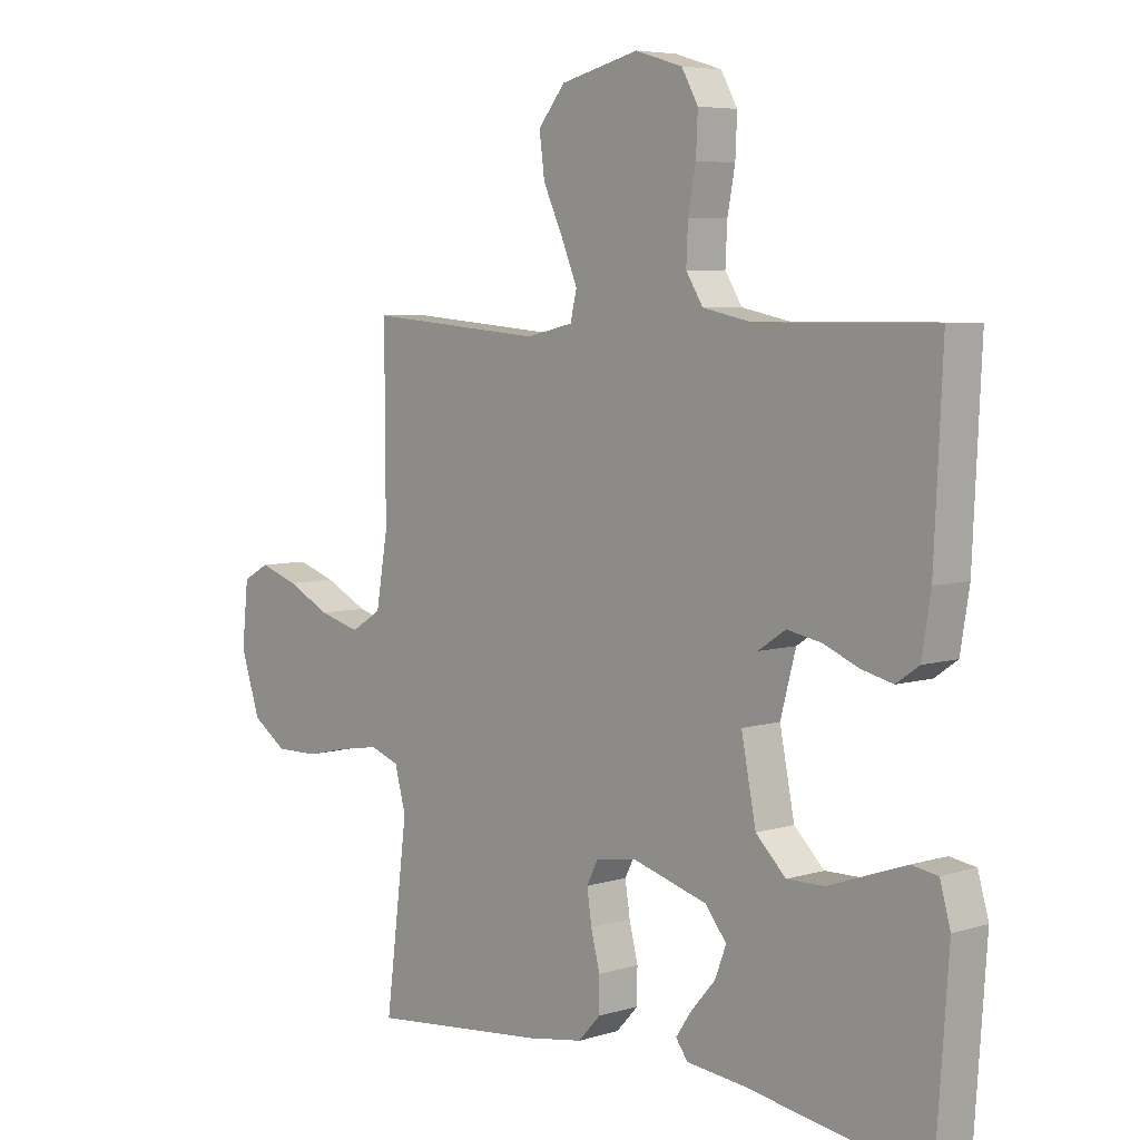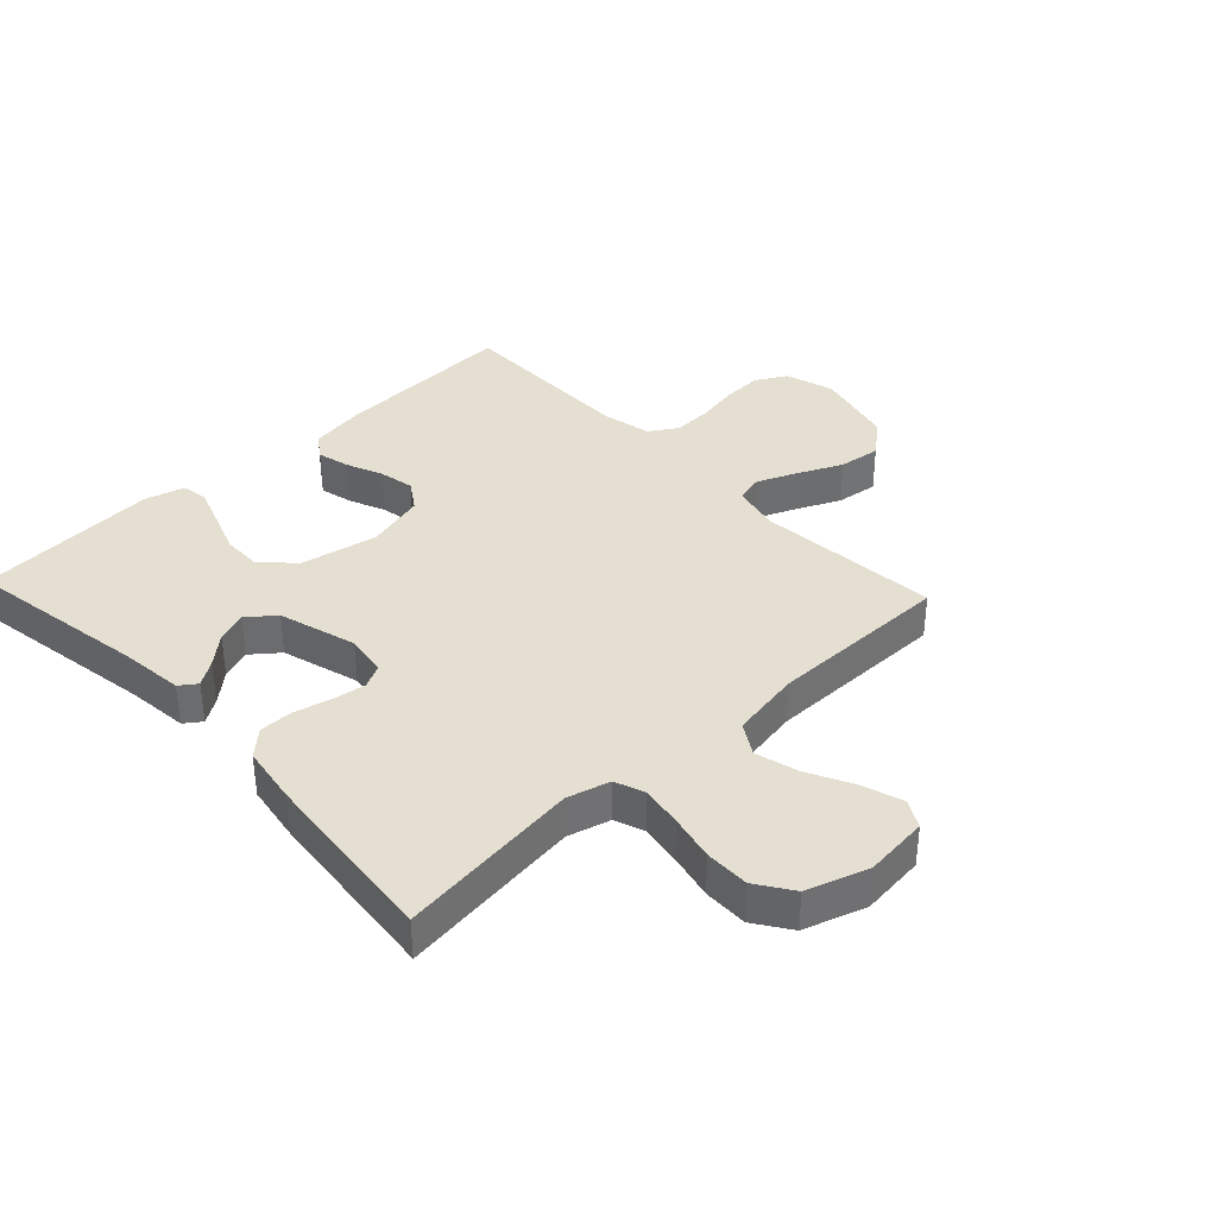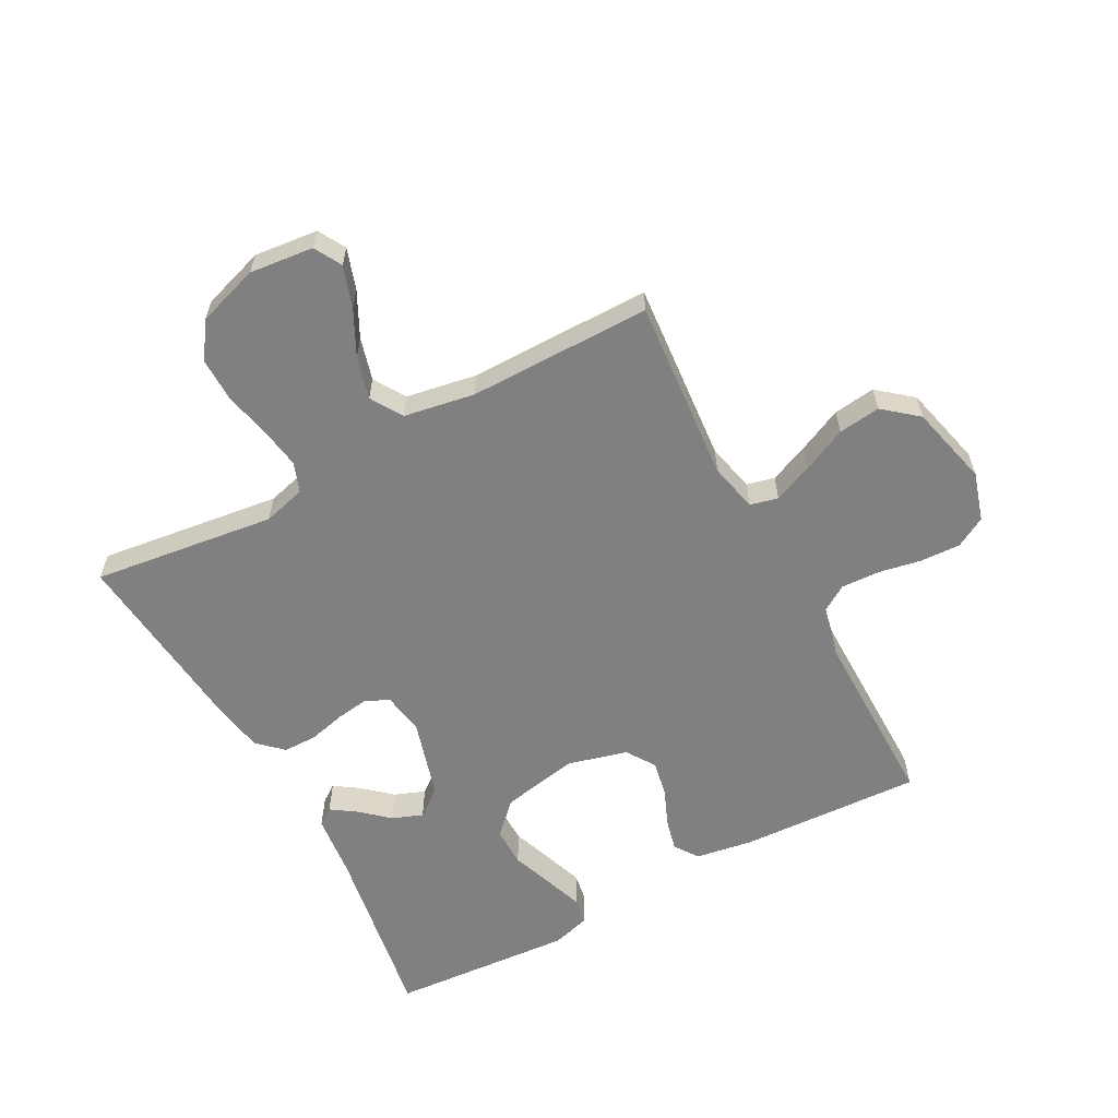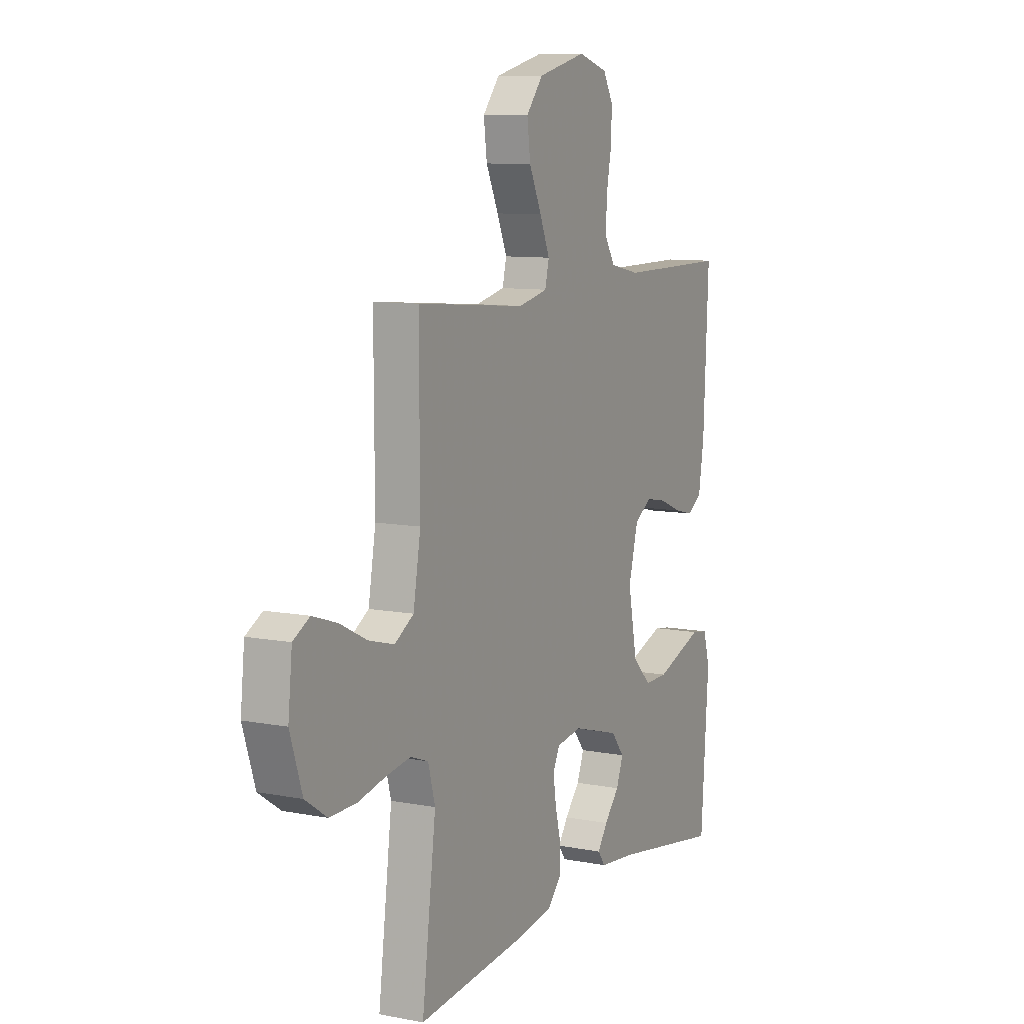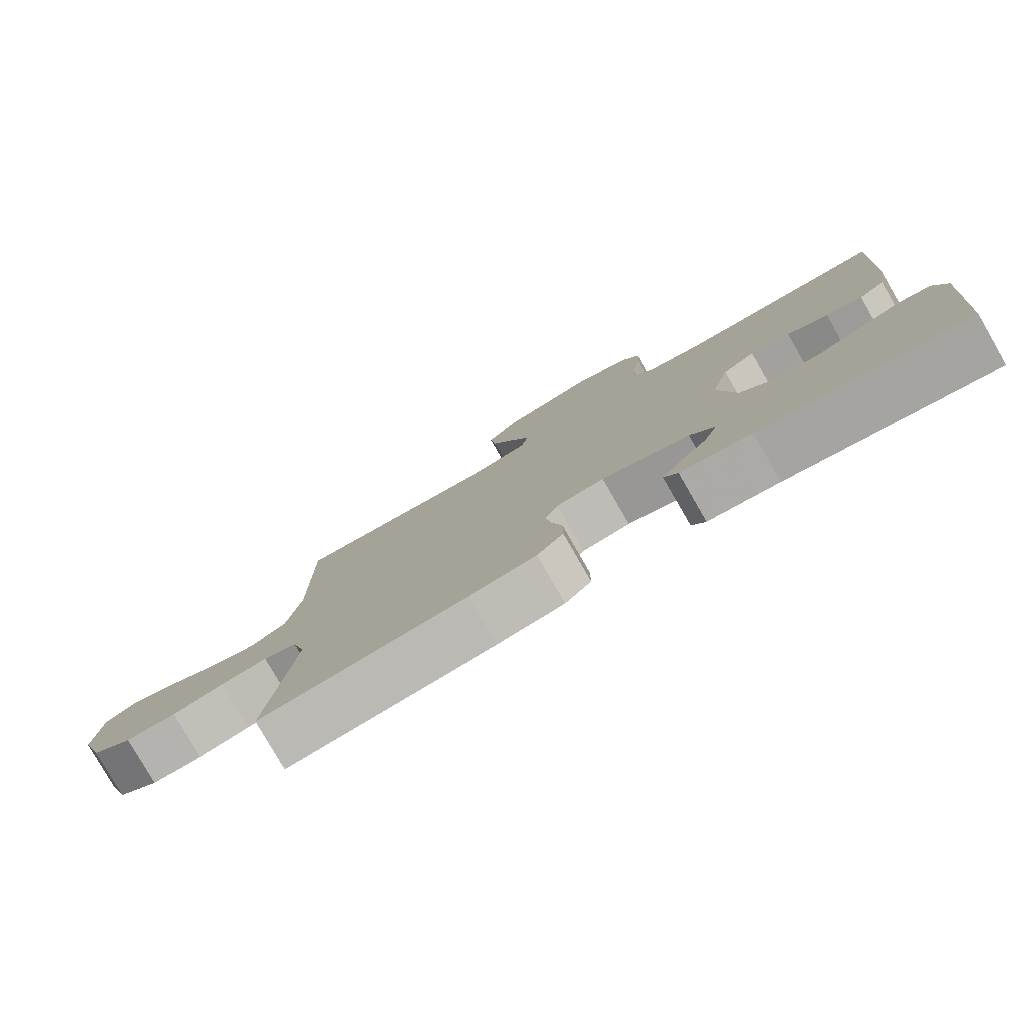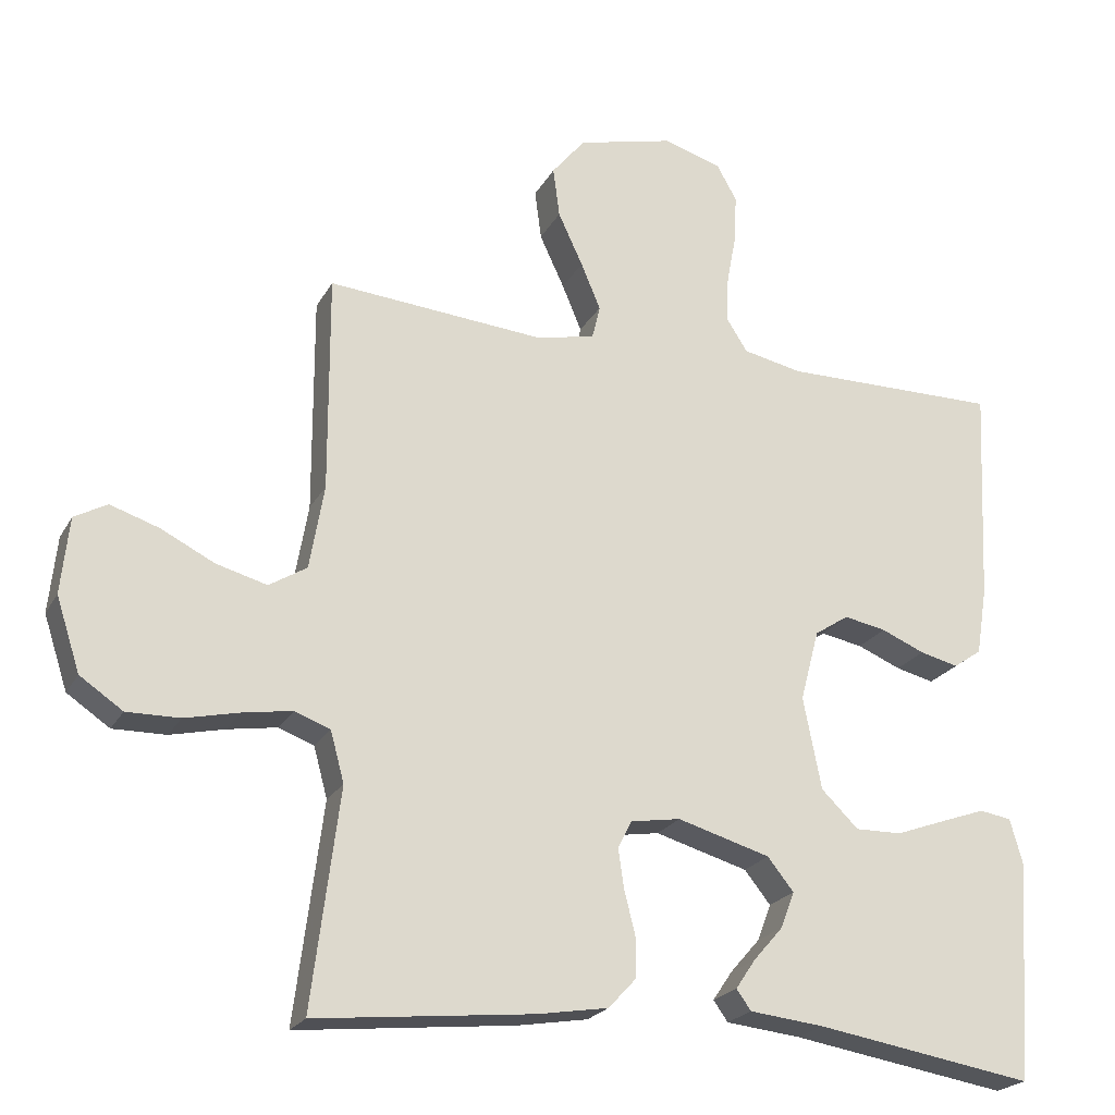
<metadata>
{"format":"obj","ext":"obj","renderer":"f3d","projection":"perspective","resolution":1024,"background":"white","views":[{"elev":5.9,"azim":46.9,"up":"+Z"},{"elev":36.8,"azim":-133.3,"up":"+Y"},{"elev":-60.2,"azim":-61.8,"up":"+Y"},{"elev":9.4,"azim":-63.0,"up":"+Z"},{"elev":-79.8,"azim":29.9,"up":"+Z"},{"elev":-22.3,"azim":-22.1,"up":"+Z"}]}
</metadata>
<code>
v 0.5 0.07 0.5
v 0.486 0.07 0.2
v 0.471 0.07 0.107
v 0.432 0.07 0.08
v 0.379 0.07 0.093
v 0.319 0.07 0.118
v 0.261 0.07 0.129
v 0.214 0.07 0.098
v 0.188 0.07 0
v 0.213 0.07 -0.127
v 0.264 0.07 -0.177
v 0.328 0.07 -0.176
v 0.397 0.07 -0.151
v 0.459 0.07 -0.129
v 0.503 0.07 -0.136
v 0.521 0.07 -0.2
v 0.5 0.07 -0.5
v 0.2 0.07 -0.451
v 0.097 0.07 -0.44
v 0.077 0.07 -0.412
v 0.104 0.07 -0.372
v 0.145 0.07 -0.325
v 0.164 0.07 -0.275
v 0.128 0.07 -0.23
v 0 0.07 -0.193
v -0.069 0.07 -0.204
v -0.088 0.07 -0.242
v -0.08 0.07 -0.296
v -0.065 0.07 -0.356
v -0.065 0.07 -0.412
v -0.103 0.07 -0.453
v -0.2 0.07 -0.469
v -0.5 0.07 -0.5
v -0.462 0.07 -0.2
v -0.481 0.07 -0.13
v -0.53 0.07 -0.112
v -0.598 0.07 -0.123
v -0.673 0.07 -0.14
v -0.746 0.07 -0.141
v -0.805 0.07 -0.101
v -0.838 0.07 0
v -0.827 0.07 0.105
v -0.782 0.07 0.13
v -0.715 0.07 0.108
v -0.641 0.07 0.071
v -0.571 0.07 0.052
v -0.519 0.07 0.084
v -0.499 0.07 0.2
v -0.5 0.07 0.5
v -0.2 0.07 0.475
v -0.12 0.07 0.493
v -0.109 0.07 0.539
v -0.136 0.07 0.603
v -0.17 0.07 0.676
v -0.179 0.07 0.745
v -0.133 0.07 0.801
v 0 0.07 0.834
v 0.08 0.07 0.81
v 0.108 0.07 0.76
v 0.105 0.07 0.694
v 0.092 0.07 0.625
v 0.089 0.07 0.561
v 0.118 0.07 0.515
v 0.2 0.07 0.498
v 0.5 0 0.5
v 0.486 0 0.2
v 0.471 0 0.107
v 0.432 0 0.08
v 0.379 0 0.093
v 0.319 0 0.118
v 0.261 0 0.129
v 0.214 0 0.098
v 0.188 0 0
v 0.213 0 -0.127
v 0.264 0 -0.177
v 0.328 0 -0.176
v 0.397 0 -0.151
v 0.459 0 -0.129
v 0.503 0 -0.136
v 0.521 0 -0.2
v 0.5 0 -0.5
v 0.2 0 -0.451
v 0.097 0 -0.44
v 0.077 0 -0.412
v 0.104 0 -0.372
v 0.145 0 -0.325
v 0.164 0 -0.275
v 0.128 0 -0.23
v 0 0 -0.193
v -0.069 0 -0.204
v -0.088 0 -0.242
v -0.08 0 -0.296
v -0.065 0 -0.356
v -0.065 0 -0.412
v -0.103 0 -0.453
v -0.2 0 -0.469
v -0.5 0 -0.5
v -0.462 0 -0.2
v -0.481 0 -0.13
v -0.53 0 -0.112
v -0.598 0 -0.123
v -0.673 0 -0.14
v -0.746 0 -0.141
v -0.805 0 -0.101
v -0.838 0 0
v -0.827 0 0.105
v -0.782 0 0.13
v -0.715 0 0.108
v -0.641 0 0.071
v -0.571 0 0.052
v -0.519 0 0.084
v -0.499 0 0.2
v -0.5 0 0.5
v -0.2 0 0.475
v -0.12 0 0.493
v -0.109 0 0.539
v -0.136 0 0.603
v -0.17 0 0.676
v -0.179 0 0.745
v -0.133 0 0.801
v 0 0 0.834
v 0.08 0 0.81
v 0.108 0 0.76
v 0.105 0 0.694
v 0.092 0 0.625
v 0.089 0 0.561
v 0.118 0 0.515
v 0.2 0 0.498
f 59 60 61
f 58 59 61
f 57 58 61
f 56 57 61
f 55 56 61
f 54 55 61
f 53 54 61
f 52 53 61 62
f 51 52 62 63
f 48 49 50
f 51 63 64
f 50 51 64
f 48 50 64
f 47 48 64
f 43 44 45
f 42 43 45
f 41 42 45
f 40 41 45
f 39 40 45
f 38 39 45
f 37 38 45
f 36 37 45 46
f 47 64 1
f 46 47 1
f 36 46 1
f 35 36 1
f 32 33 34
f 31 32 34
f 30 31 34
f 29 30 34
f 28 29 34
f 20 21 22
f 19 20 22
f 18 19 22
f 18 22 23
f 17 18 23
f 16 17 23
f 15 16 23
f 14 15 23
f 13 14 23
f 12 13 23
f 11 12 23 24
f 4 5 6
f 3 4 6
f 2 3 6
f 1 2 6
f 1 6 7
f 35 1 7 8
f 27 28 34 35
f 26 27 35
f 35 8 9
f 26 35 9
f 25 26 9
f 10 11 24 25
f 9 10 25
f 125 124 123
f 125 123 122
f 125 122 121
f 125 121 120
f 125 120 119
f 125 119 118
f 125 118 117
f 126 125 117 116
f 127 126 116 115
f 114 113 112
f 128 127 115
f 128 115 114
f 128 114 112
f 128 112 111
f 109 108 107
f 109 107 106
f 109 106 105
f 109 105 104
f 109 104 103
f 109 103 102
f 109 102 101
f 110 109 101 100
f 65 128 111
f 65 111 110
f 65 110 100
f 65 100 99
f 98 97 96
f 98 96 95
f 98 95 94
f 98 94 93
f 98 93 92
f 86 85 84
f 86 84 83
f 86 83 82
f 87 86 82
f 87 82 81
f 87 81 80
f 87 80 79
f 87 79 78
f 87 78 77
f 87 77 76
f 88 87 76 75
f 70 69 68
f 70 68 67
f 70 67 66
f 70 66 65
f 71 70 65
f 72 71 65 99
f 99 98 92 91
f 99 91 90
f 73 72 99
f 73 99 90
f 73 90 89
f 89 88 75 74
f 89 74 73
f 1 65 66 2
f 2 66 67 3
f 3 67 68 4
f 4 68 69 5
f 5 69 70 6
f 6 70 71 7
f 7 71 72 8
f 8 72 73 9
f 9 73 74 10
f 10 74 75 11
f 11 75 76 12
f 12 76 77 13
f 13 77 78 14
f 14 78 79 15
f 15 79 80 16
f 16 80 81 17
f 17 81 82 18
f 18 82 83 19
f 19 83 84 20
f 20 84 85 21
f 21 85 86 22
f 22 86 87 23
f 23 87 88 24
f 24 88 89 25
f 25 89 90 26
f 26 90 91 27
f 27 91 92 28
f 28 92 93 29
f 29 93 94 30
f 30 94 95 31
f 31 95 96 32
f 32 96 97 33
f 33 97 98 34
f 34 98 99 35
f 35 99 100 36
f 36 100 101 37
f 37 101 102 38
f 38 102 103 39
f 39 103 104 40
f 40 104 105 41
f 41 105 106 42
f 42 106 107 43
f 43 107 108 44
f 44 108 109 45
f 45 109 110 46
f 46 110 111 47
f 47 111 112 48
f 48 112 113 49
f 49 113 114 50
f 50 114 115 51
f 51 115 116 52
f 52 116 117 53
f 53 117 118 54
f 54 118 119 55
f 55 119 120 56
f 56 120 121 57
f 57 121 122 58
f 58 122 123 59
f 59 123 124 60
f 60 124 125 61
f 61 125 126 62
f 62 126 127 63
f 63 127 128 64
f 64 128 65 1

</code>
